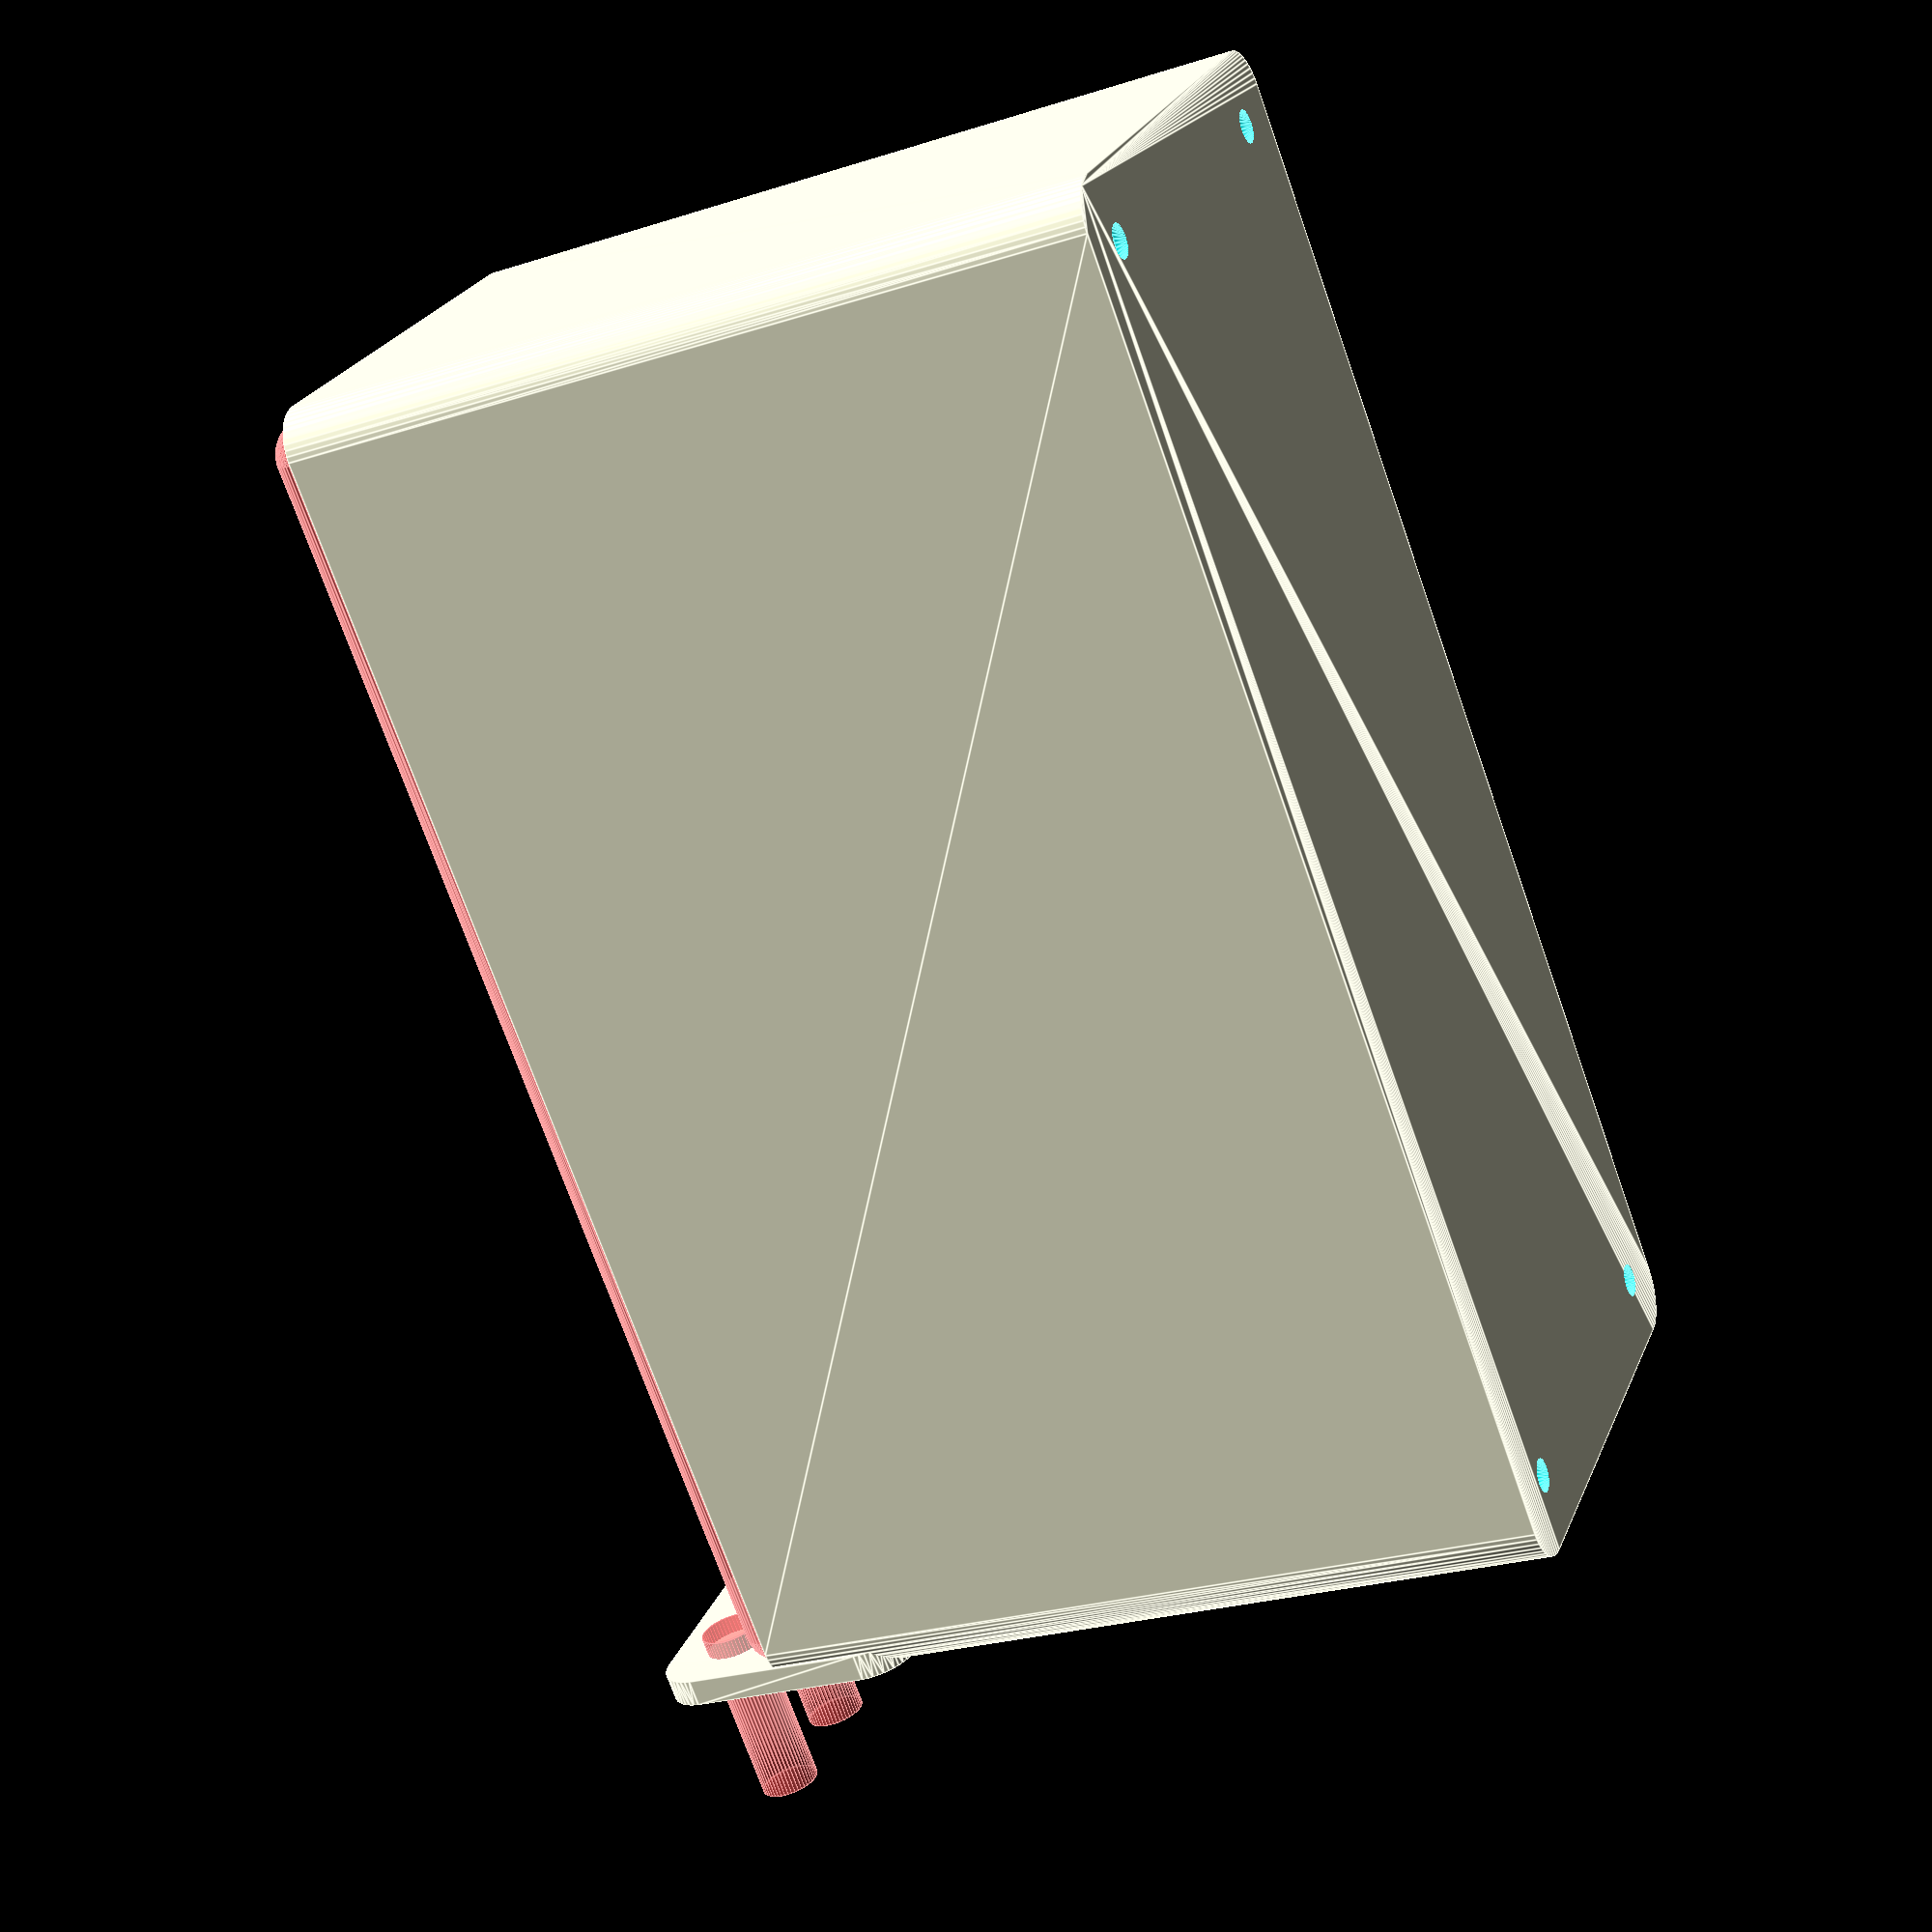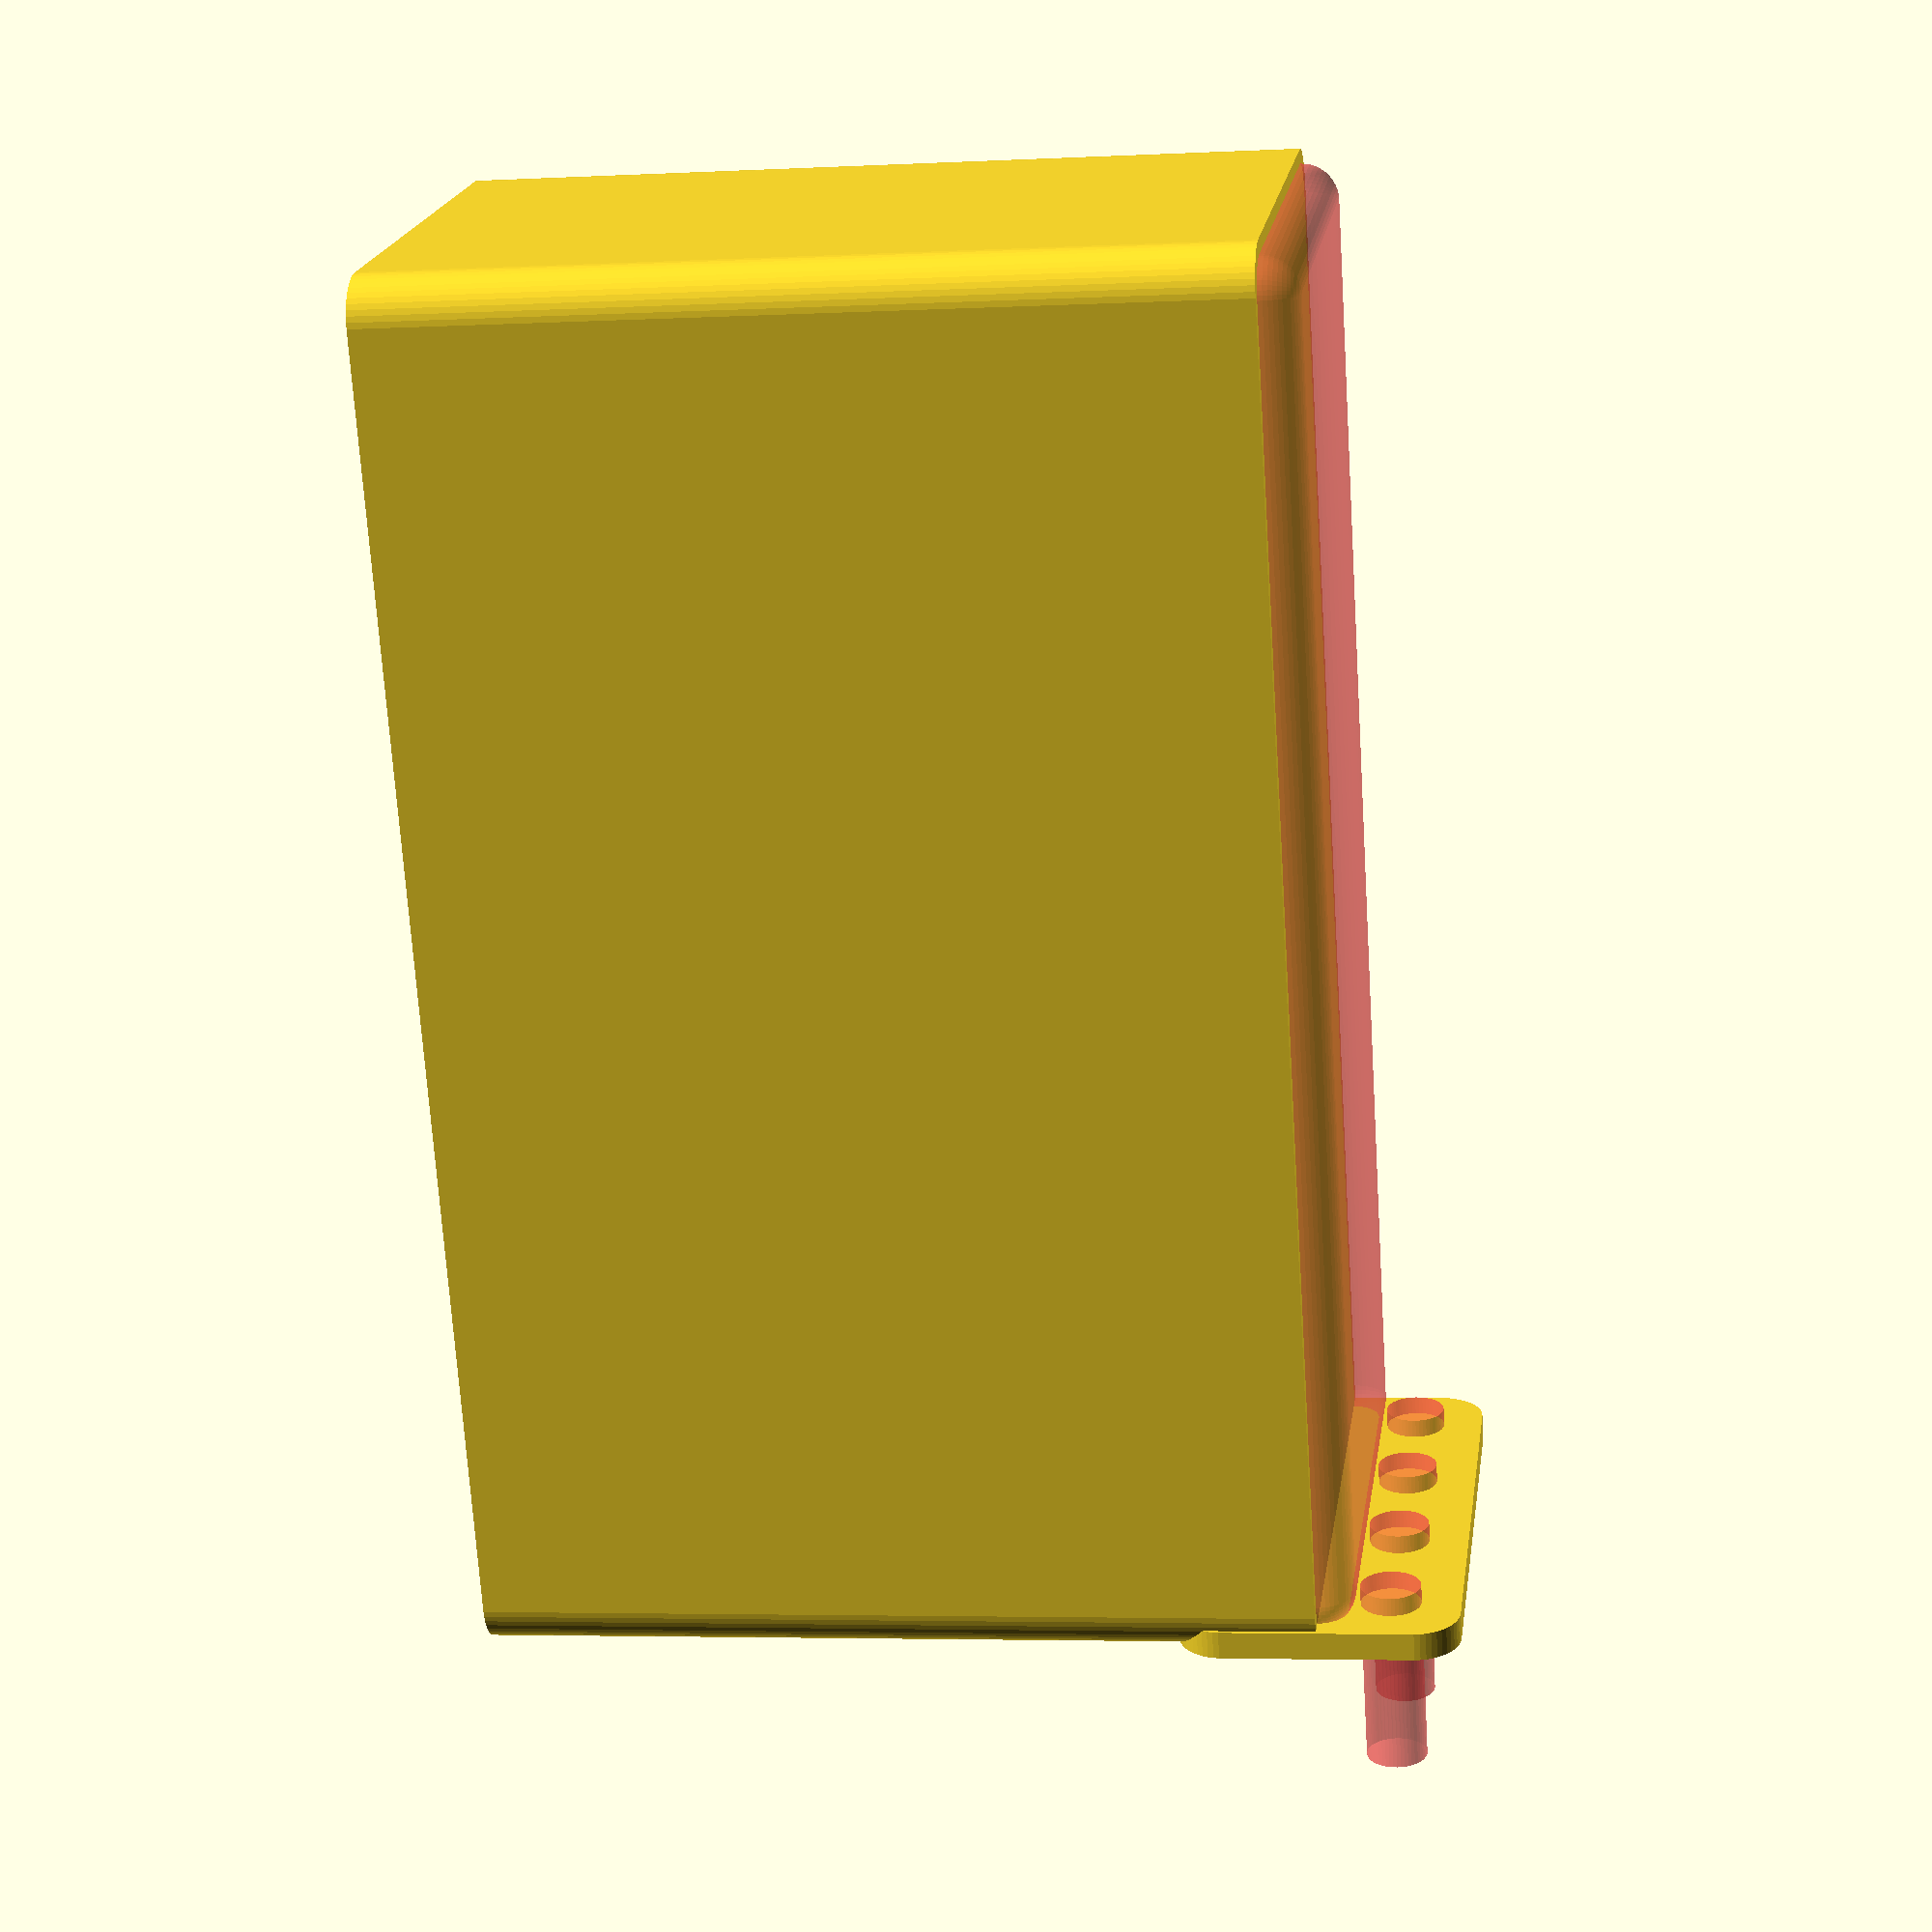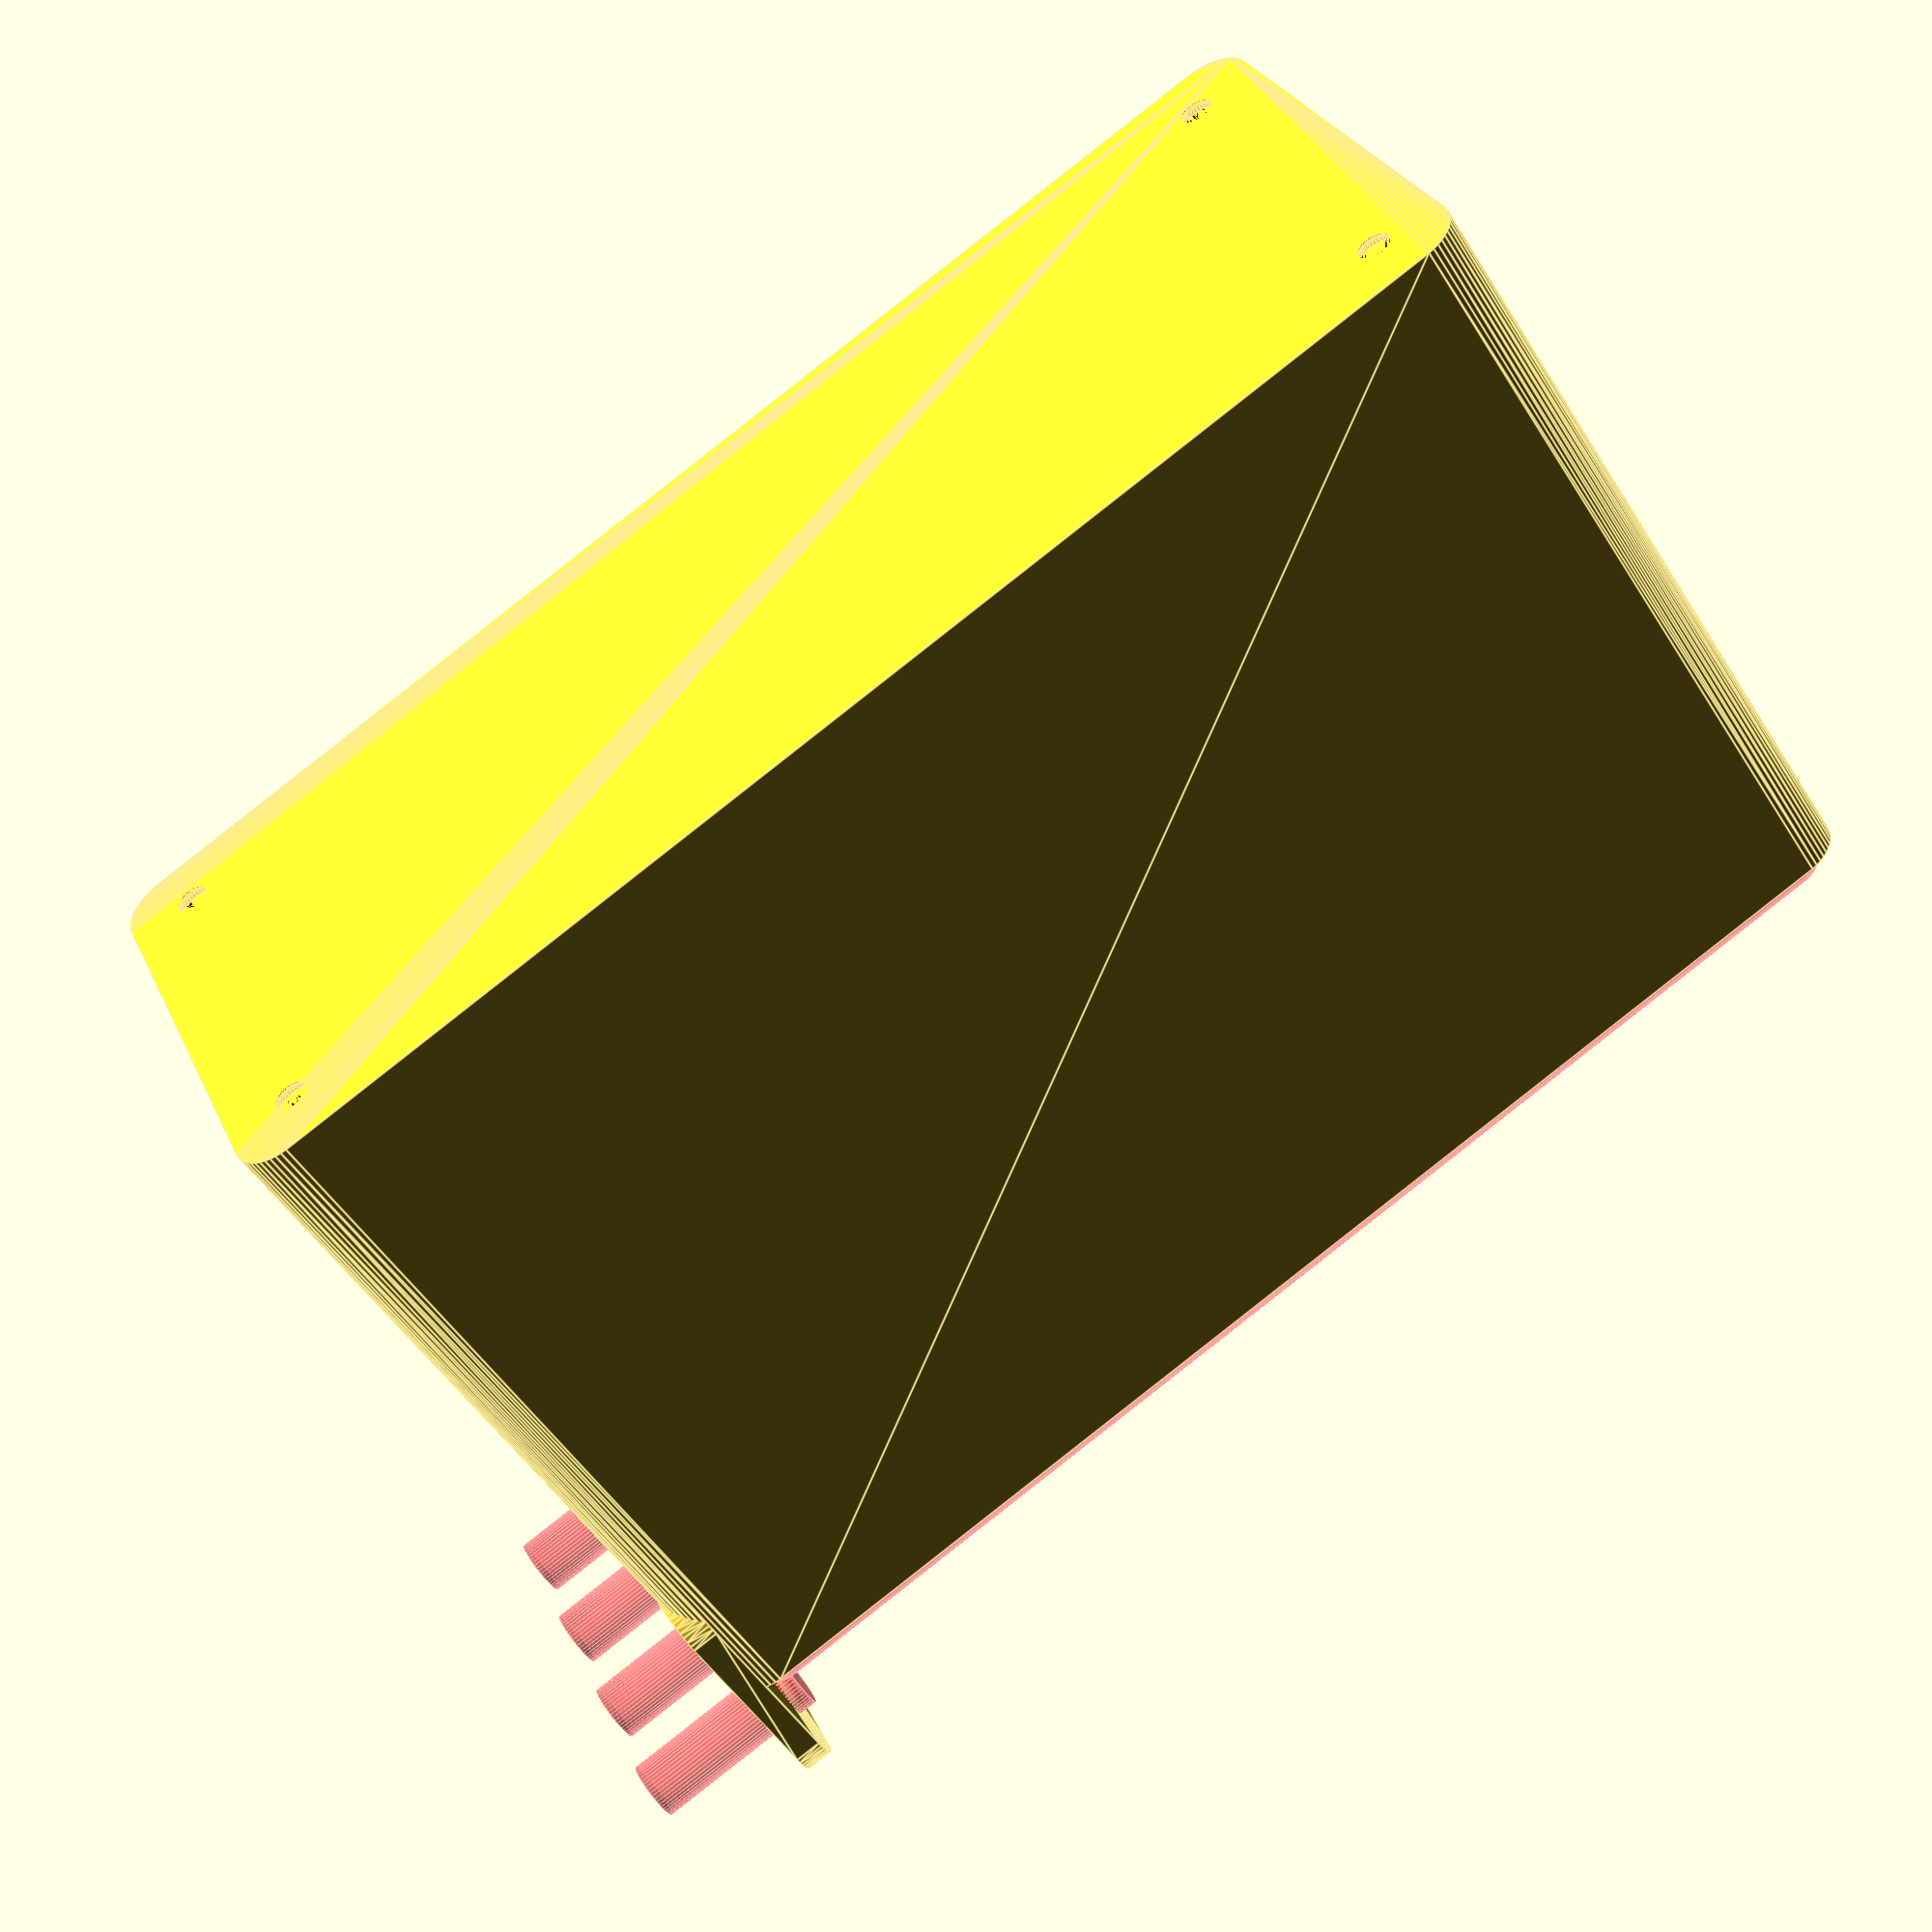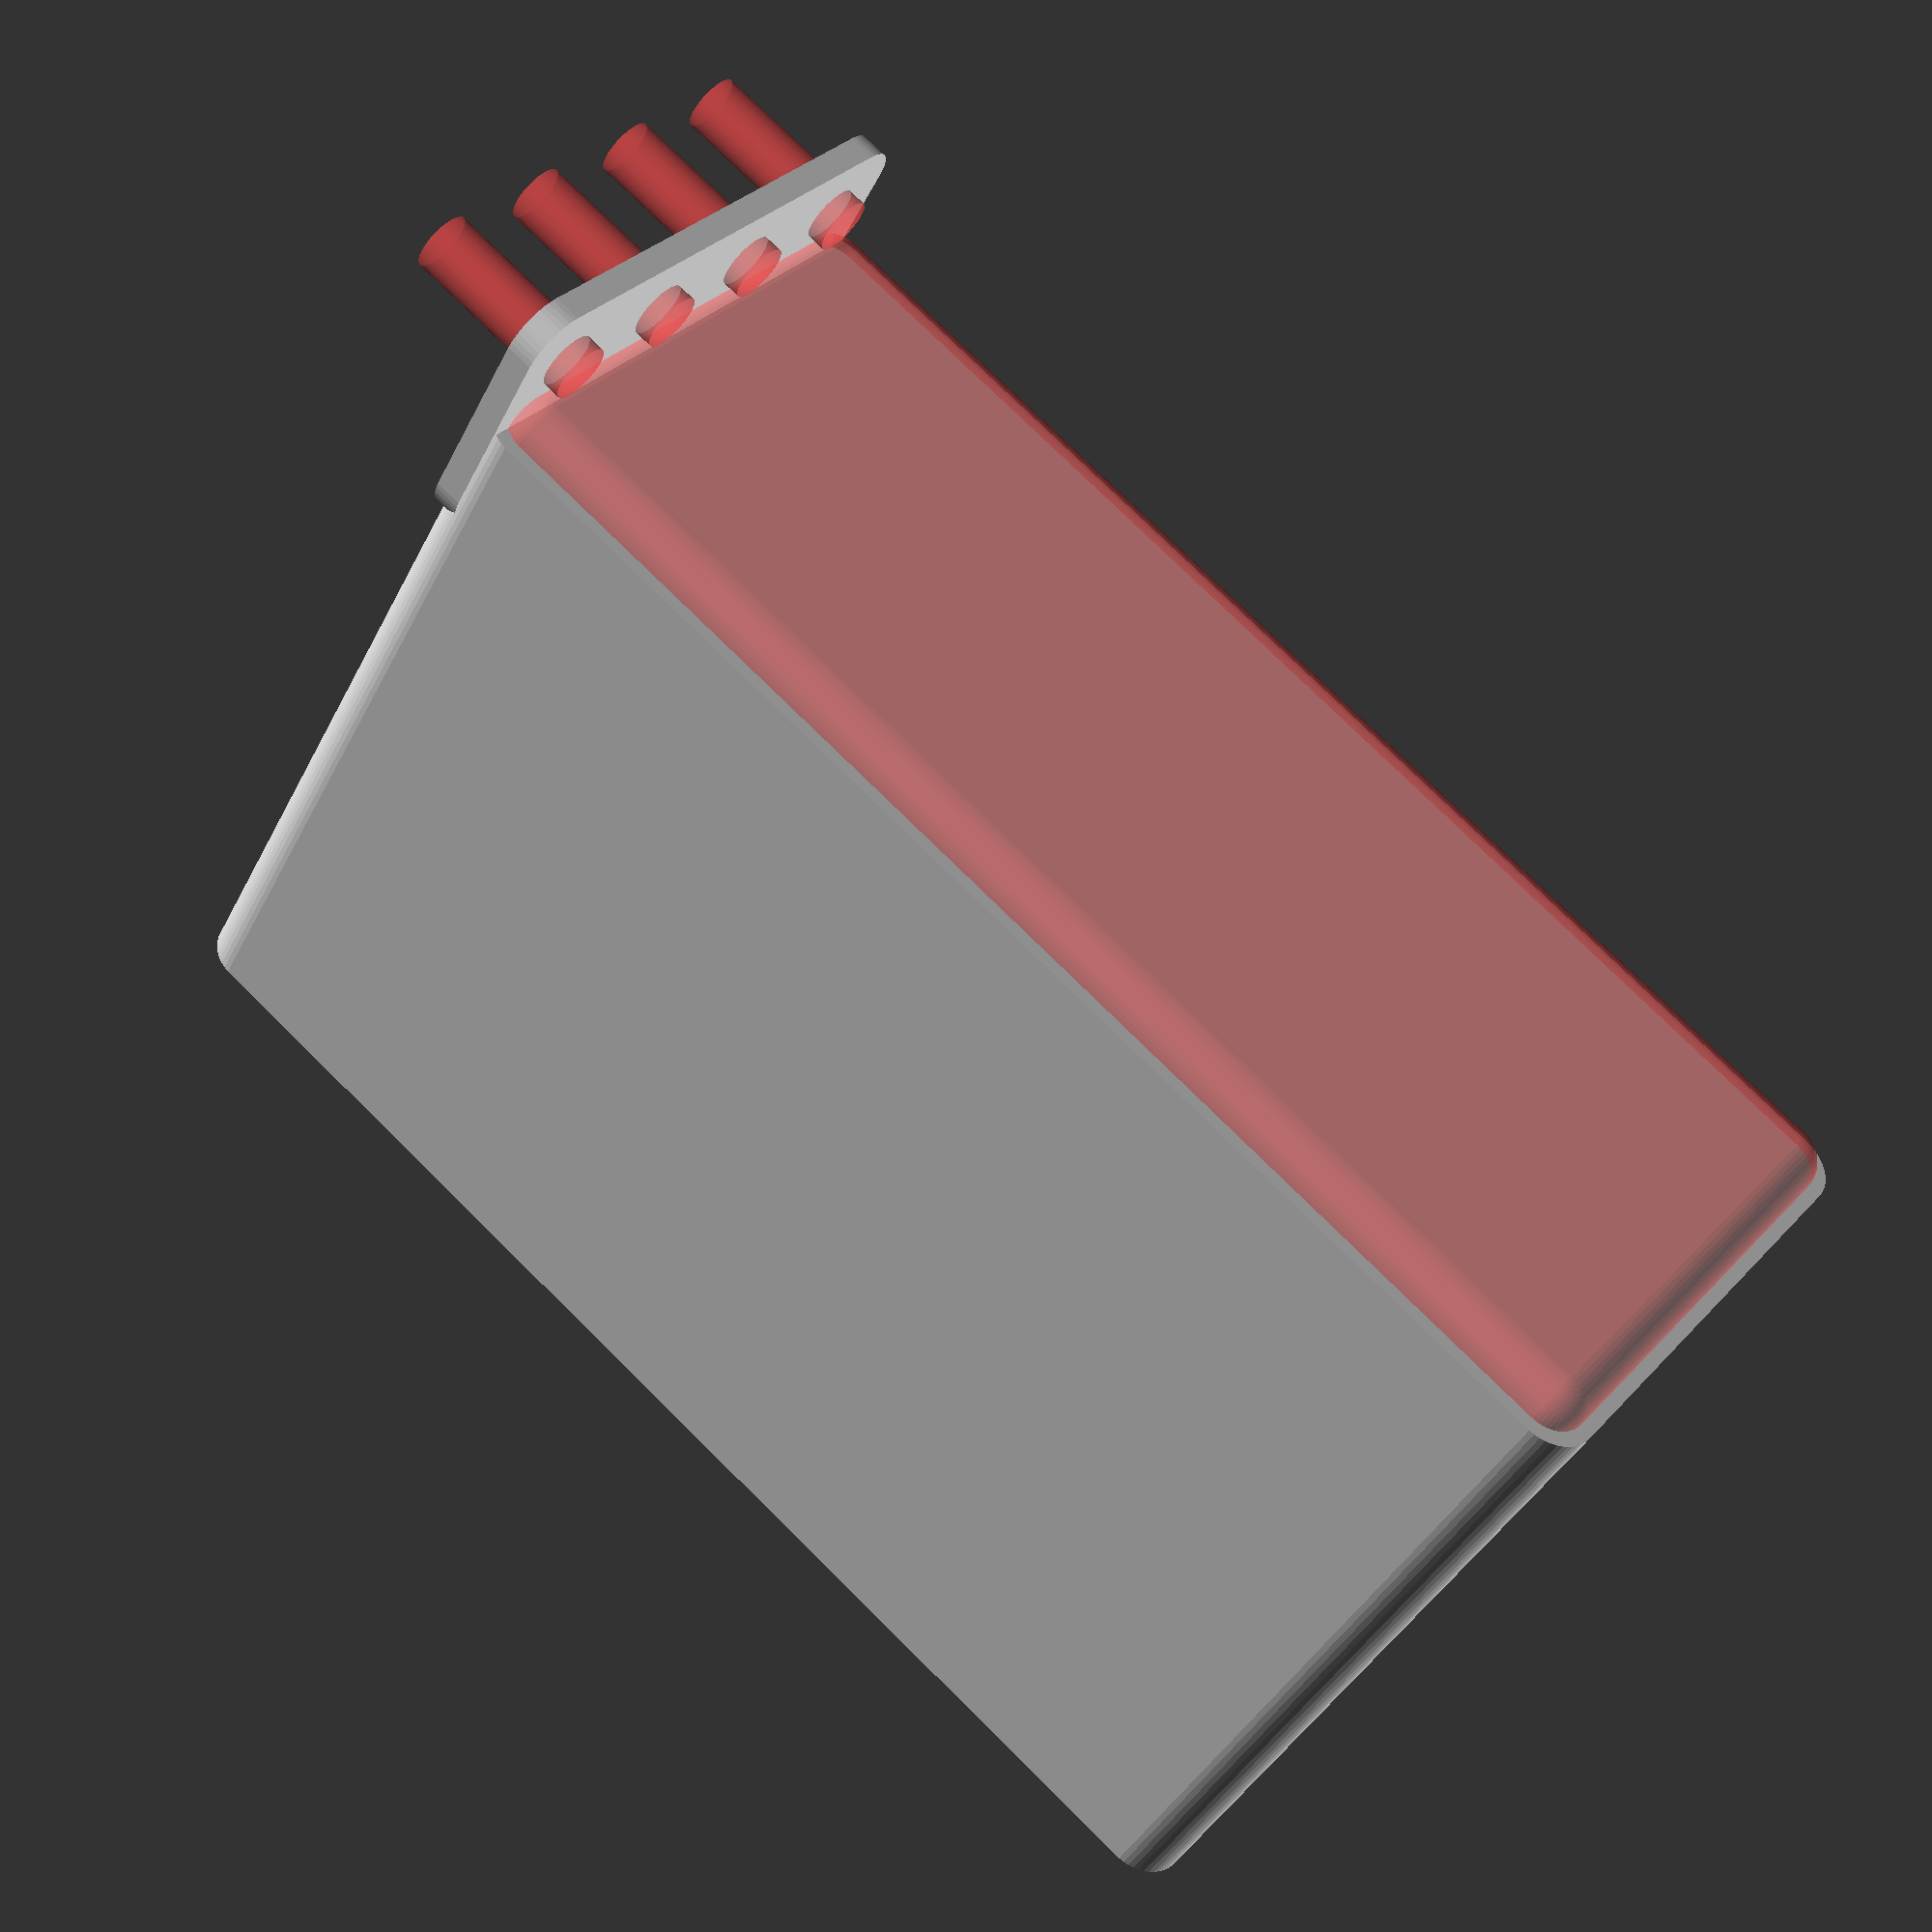
<openscad>
$fn = 50;


difference() {
	union() {
		hull() {
			translate(v = [-70.0000000000, 25.0000000000, 0]) {
				cylinder(h = 90, r = 5);
			}
			translate(v = [70.0000000000, 25.0000000000, 0]) {
				cylinder(h = 90, r = 5);
			}
			translate(v = [-70.0000000000, -25.0000000000, 0]) {
				cylinder(h = 90, r = 5);
			}
			translate(v = [70.0000000000, -25.0000000000, 0]) {
				cylinder(h = 90, r = 5);
			}
		}
		translate(v = [-72.0000000000, 0, 90]) {
			rotate(a = [0, 90, 0]) {
				hull() {
					translate(v = [-10.0000000000, 25.0000000000, 0]) {
						rotate(a = [0, 90, 0]) {
							rotate(a = [0, 90, 0]) {
								cylinder(h = 3, r = 5);
							}
						}
					}
					translate(v = [10.0000000000, 25.0000000000, 0]) {
						rotate(a = [0, 90, 0]) {
							rotate(a = [0, 90, 0]) {
								cylinder(h = 3, r = 5);
							}
						}
					}
					translate(v = [-10.0000000000, -25.0000000000, 0]) {
						rotate(a = [0, 90, 0]) {
							rotate(a = [0, 90, 0]) {
								cylinder(h = 3, r = 5);
							}
						}
					}
					translate(v = [10.0000000000, -25.0000000000, 0]) {
						rotate(a = [0, 90, 0]) {
							rotate(a = [0, 90, 0]) {
								cylinder(h = 3, r = 5);
							}
						}
					}
				}
			}
		}
	}
	union() {
		translate(v = [-67.5000000000, -22.5000000000, 2]) {
			rotate(a = [0, 0, 0]) {
				difference() {
					union() {
						translate(v = [0, 0, -6.0000000000]) {
							cylinder(h = 6, r = 1.5000000000);
						}
						translate(v = [0, 0, -1.9000000000]) {
							cylinder(h = 1.9000000000, r1 = 1.8000000000, r2 = 3.6000000000);
						}
						cylinder(h = 50, r = 3.6000000000);
						translate(v = [0, 0, -6.0000000000]) {
							cylinder(h = 6, r = 1.8000000000);
						}
						translate(v = [0, 0, -6.0000000000]) {
							cylinder(h = 6, r = 1.5000000000);
						}
					}
					union();
				}
			}
		}
		translate(v = [67.5000000000, -22.5000000000, 2]) {
			rotate(a = [0, 0, 0]) {
				difference() {
					union() {
						translate(v = [0, 0, -6.0000000000]) {
							cylinder(h = 6, r = 1.5000000000);
						}
						translate(v = [0, 0, -1.9000000000]) {
							cylinder(h = 1.9000000000, r1 = 1.8000000000, r2 = 3.6000000000);
						}
						cylinder(h = 50, r = 3.6000000000);
						translate(v = [0, 0, -6.0000000000]) {
							cylinder(h = 6, r = 1.8000000000);
						}
						translate(v = [0, 0, -6.0000000000]) {
							cylinder(h = 6, r = 1.5000000000);
						}
					}
					union();
				}
			}
		}
		translate(v = [-67.5000000000, 22.5000000000, 2]) {
			rotate(a = [0, 0, 0]) {
				difference() {
					union() {
						translate(v = [0, 0, -6.0000000000]) {
							cylinder(h = 6, r = 1.5000000000);
						}
						translate(v = [0, 0, -1.9000000000]) {
							cylinder(h = 1.9000000000, r1 = 1.8000000000, r2 = 3.6000000000);
						}
						cylinder(h = 50, r = 3.6000000000);
						translate(v = [0, 0, -6.0000000000]) {
							cylinder(h = 6, r = 1.8000000000);
						}
						translate(v = [0, 0, -6.0000000000]) {
							cylinder(h = 6, r = 1.5000000000);
						}
					}
					union();
				}
			}
		}
		translate(v = [67.5000000000, 22.5000000000, 2]) {
			rotate(a = [0, 0, 0]) {
				difference() {
					union() {
						translate(v = [0, 0, -6.0000000000]) {
							cylinder(h = 6, r = 1.5000000000);
						}
						translate(v = [0, 0, -1.9000000000]) {
							cylinder(h = 1.9000000000, r1 = 1.8000000000, r2 = 3.6000000000);
						}
						cylinder(h = 50, r = 3.6000000000);
						translate(v = [0, 0, -6.0000000000]) {
							cylinder(h = 6, r = 1.8000000000);
						}
						translate(v = [0, 0, -6.0000000000]) {
							cylinder(h = 6, r = 1.5000000000);
						}
					}
					union();
				}
			}
		}
		translate(v = [0, 0, 3]) {
			#hull() {
				union() {
					translate(v = [-69.5000000000, 24.5000000000, 4]) {
						cylinder(h = 83, r = 4);
					}
					translate(v = [-69.5000000000, 24.5000000000, 4]) {
						sphere(r = 4);
					}
					translate(v = [-69.5000000000, 24.5000000000, 87]) {
						sphere(r = 4);
					}
				}
				union() {
					translate(v = [69.5000000000, 24.5000000000, 4]) {
						cylinder(h = 83, r = 4);
					}
					translate(v = [69.5000000000, 24.5000000000, 4]) {
						sphere(r = 4);
					}
					translate(v = [69.5000000000, 24.5000000000, 87]) {
						sphere(r = 4);
					}
				}
				union() {
					translate(v = [-69.5000000000, -24.5000000000, 4]) {
						cylinder(h = 83, r = 4);
					}
					translate(v = [-69.5000000000, -24.5000000000, 4]) {
						sphere(r = 4);
					}
					translate(v = [-69.5000000000, -24.5000000000, 87]) {
						sphere(r = 4);
					}
				}
				union() {
					translate(v = [69.5000000000, -24.5000000000, 4]) {
						cylinder(h = 83, r = 4);
					}
					translate(v = [69.5000000000, -24.5000000000, 4]) {
						sphere(r = 4);
					}
					translate(v = [69.5000000000, -24.5000000000, 87]) {
						sphere(r = 4);
					}
				}
			}
		}
		#translate(v = [-90.0000000000, -22.5000000000, 97.5000000000]) {
			rotate(a = [0, 90, 0]) {
				cylinder(h = 20, r = 3.2500000000);
			}
		}
		#translate(v = [-90.0000000000, -7.5000000000, 97.5000000000]) {
			rotate(a = [0, 90, 0]) {
				cylinder(h = 20, r = 3.2500000000);
			}
		}
		#translate(v = [-90.0000000000, 7.5000000000, 97.5000000000]) {
			rotate(a = [0, 90, 0]) {
				cylinder(h = 20, r = 3.2500000000);
			}
		}
		#translate(v = [-90.0000000000, 22.5000000000, 97.5000000000]) {
			rotate(a = [0, 90, 0]) {
				cylinder(h = 20, r = 3.2500000000);
			}
		}
	}
}
</openscad>
<views>
elev=25.3 azim=316.3 roll=117.3 proj=p view=edges
elev=4.5 azim=246.2 roll=279.1 proj=p view=solid
elev=49.3 azim=203.8 roll=210.7 proj=p view=edges
elev=219.9 azim=218.5 roll=204.5 proj=p view=solid
</views>
